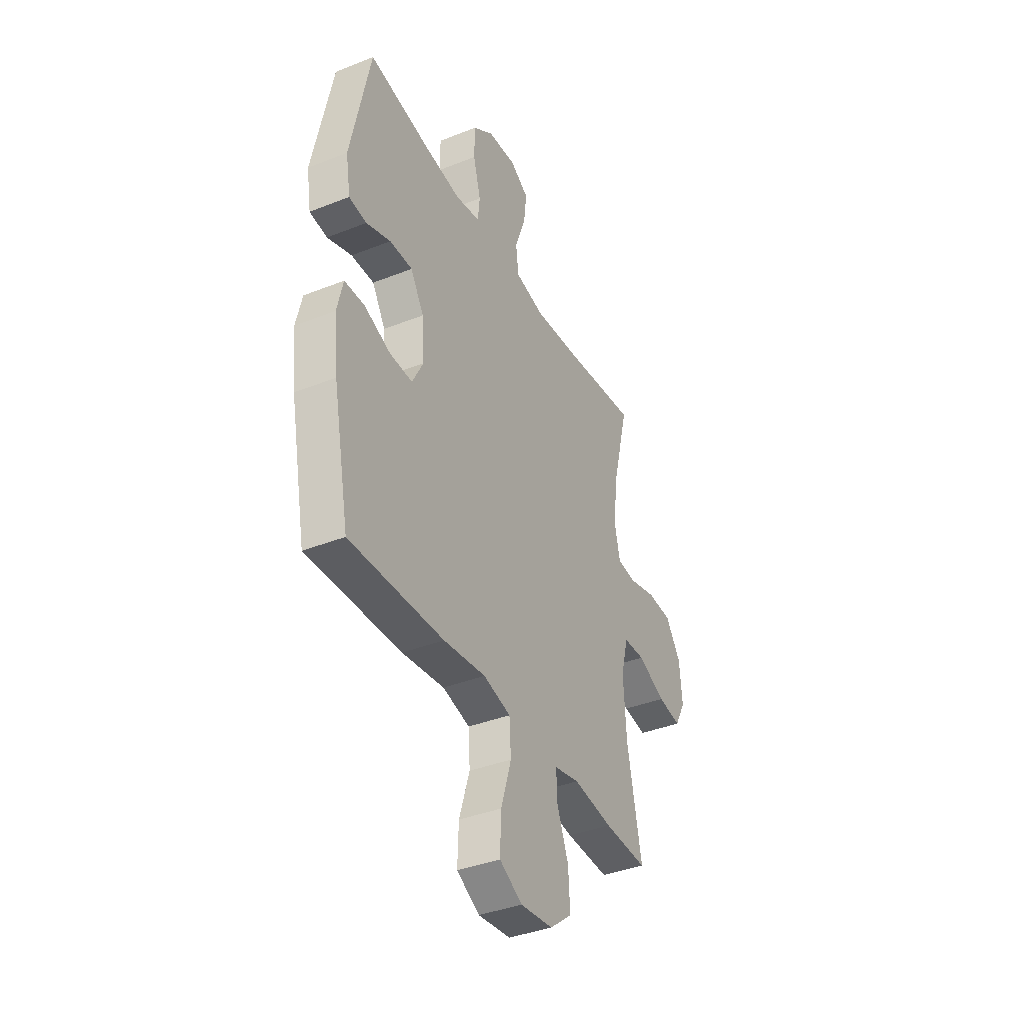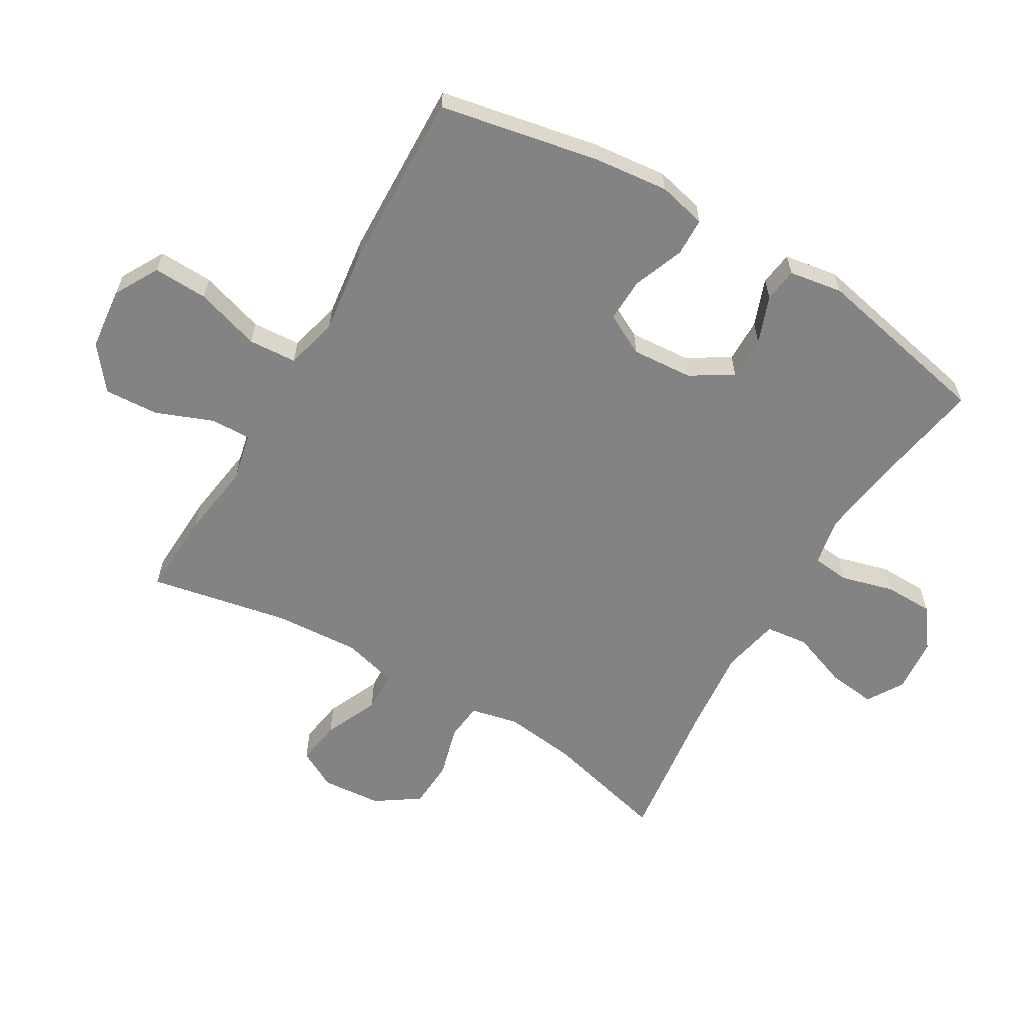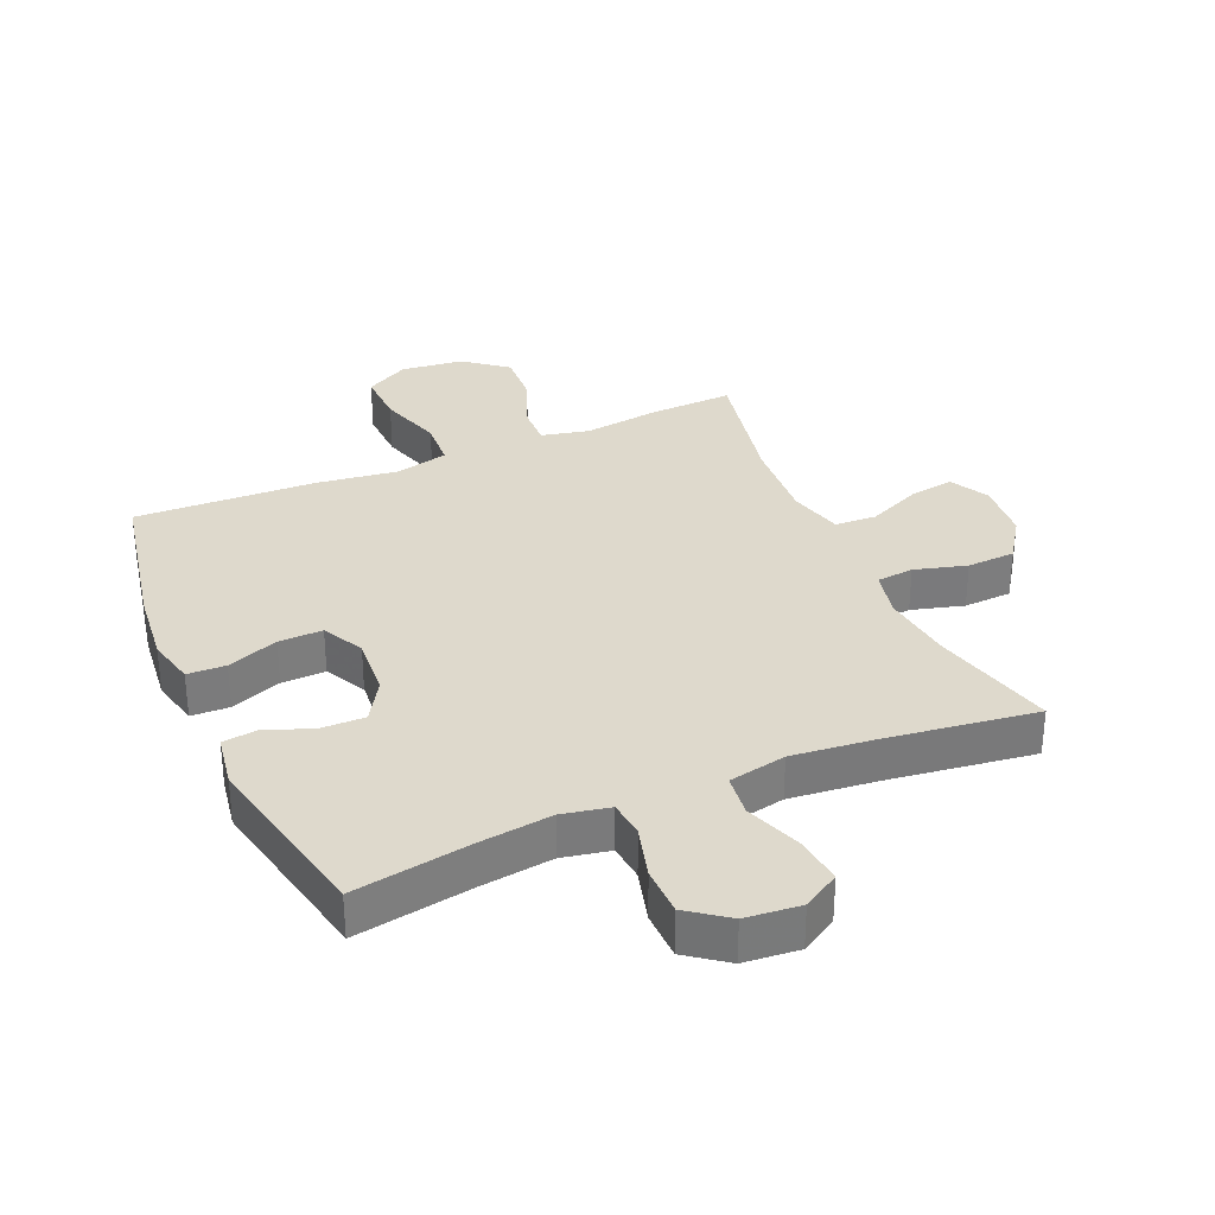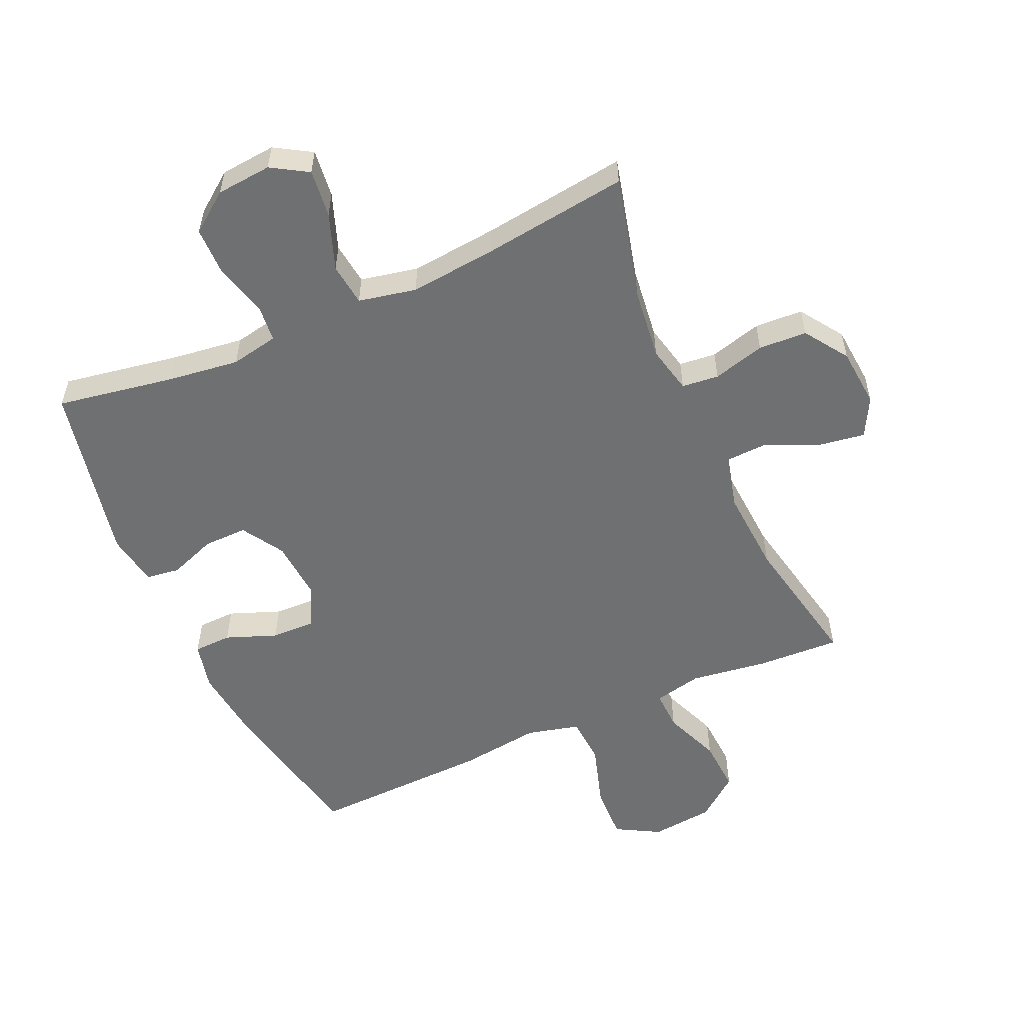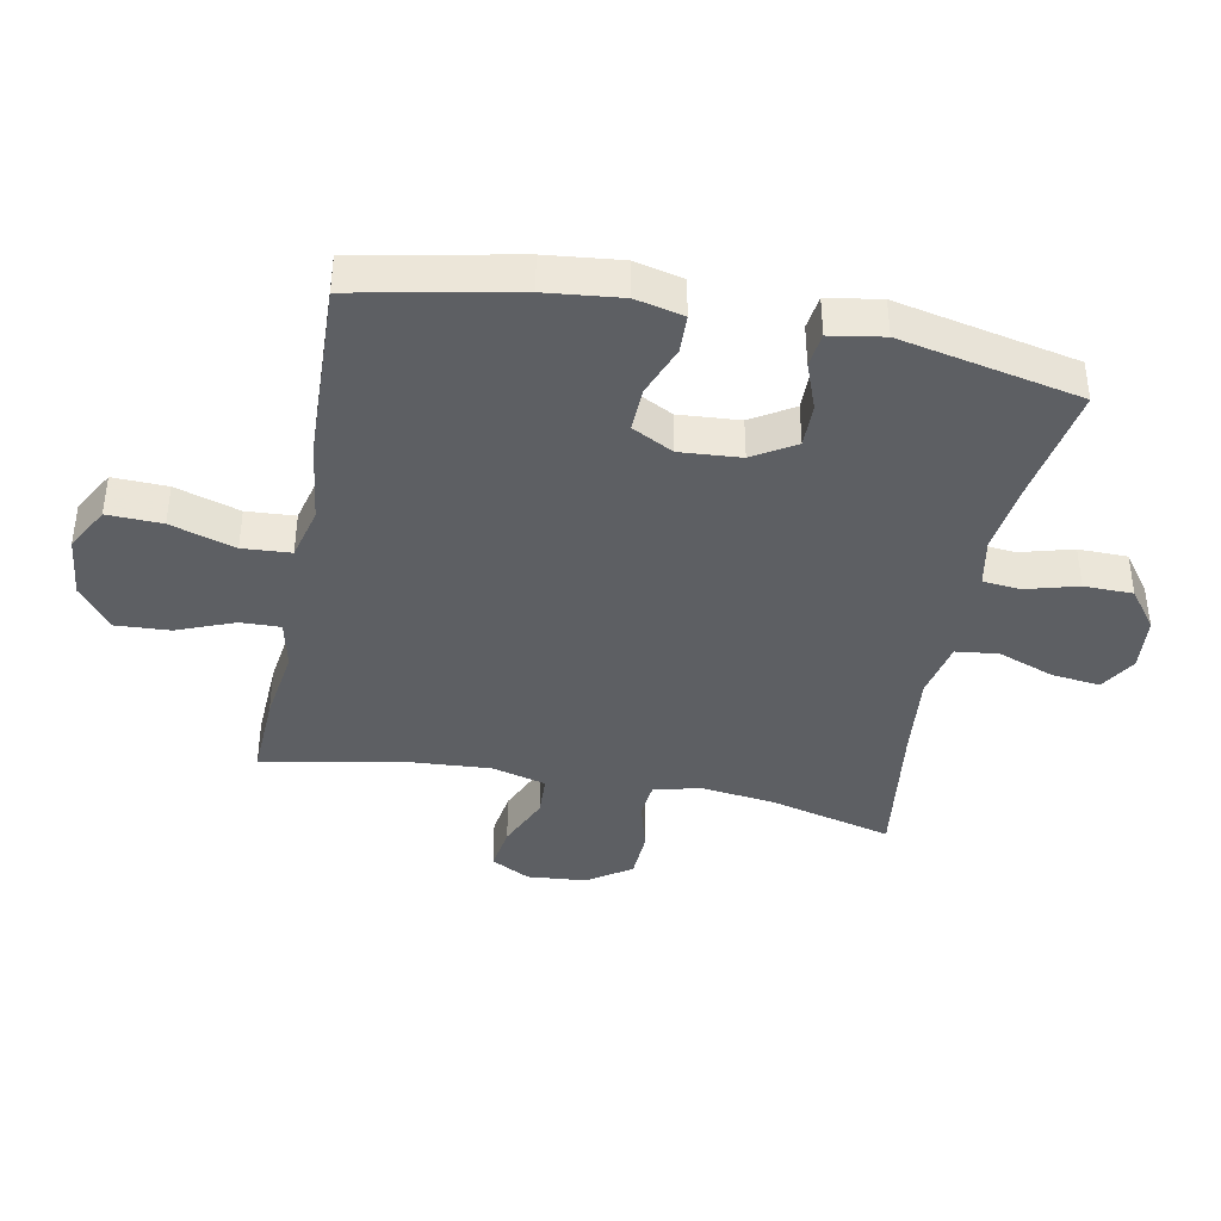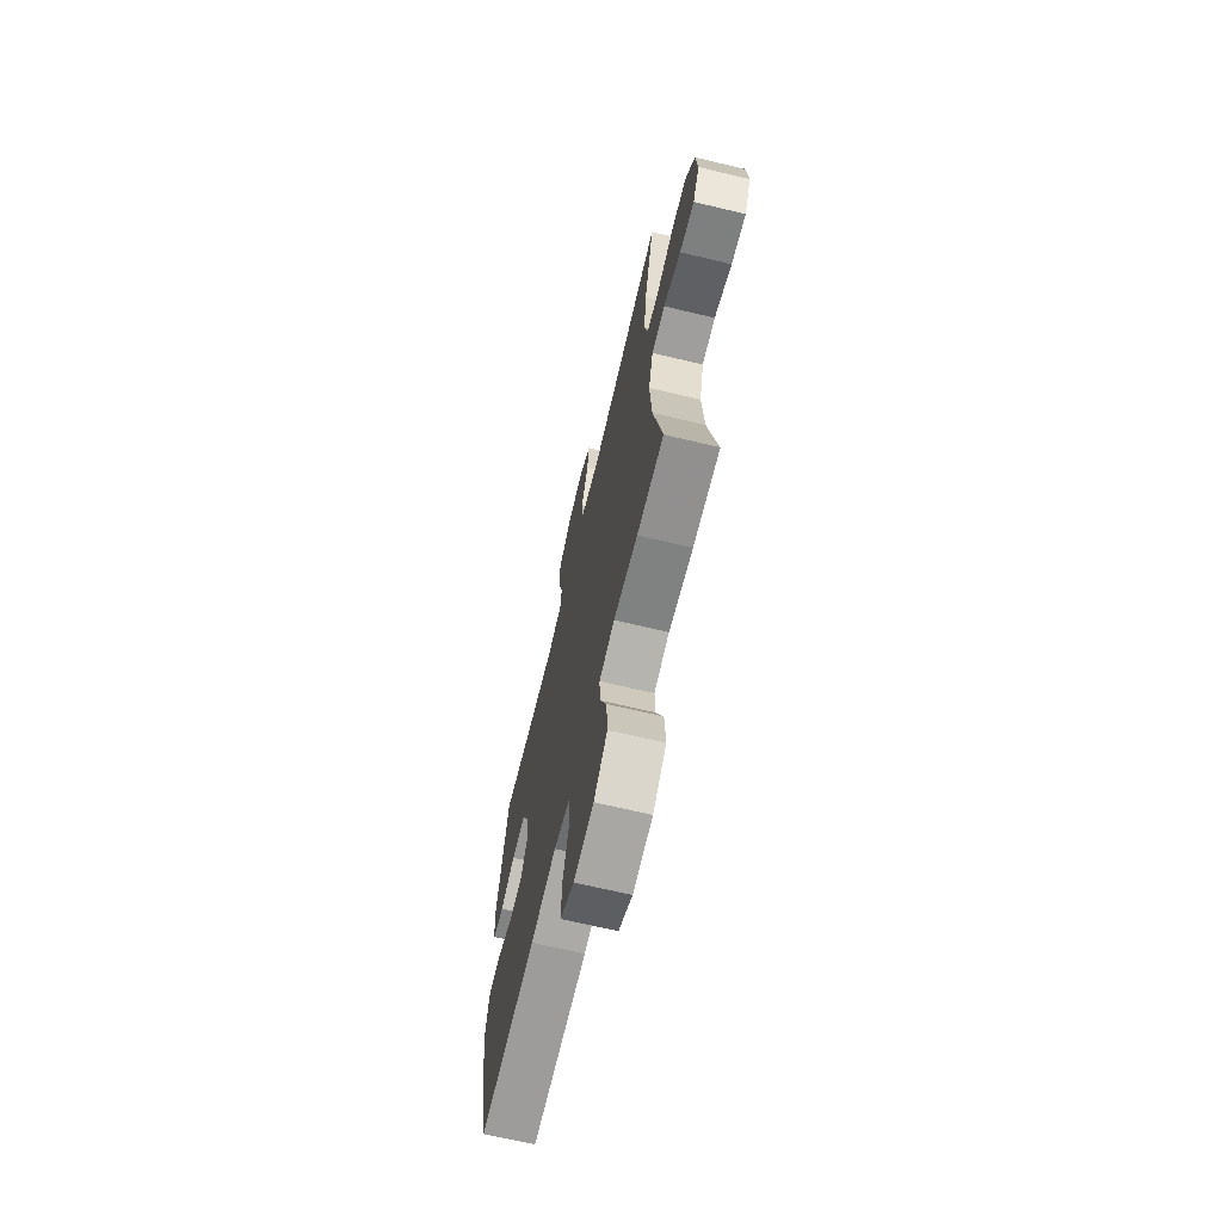
<metadata>
{"format":"obj","ext":"obj","renderer":"f3d","projection":"perspective","resolution":1024,"background":"white","views":[{"elev":-38.6,"azim":-63.5,"up":"+Z"},{"elev":-61.1,"azim":-120.6,"up":"+Y"},{"elev":32.2,"azim":-23.4,"up":"+Y"},{"elev":-54.9,"azim":24.1,"up":"+Y"},{"elev":-40.1,"azim":-101.0,"up":"+Y"},{"elev":-68.3,"azim":76.6,"up":"+Z"}]}
</metadata>
<code>
v 0.5 0.07 -0.5
v 0.366 0.07 -0.494
v 0.245 0.07 -0.477
v 0.168 0.07 -0.494
v 0.17 0.07 -0.558
v 0.206 0.07 -0.649
v 0.211 0.07 -0.735
v 0.143 0.07 -0.789
v 0.043 0.07 -0.8
v -0.027 0.07 -0.761
v -0.024 0.07 -0.674
v 0.008 0.07 -0.571
v 0.003 0.07 -0.494
v -0.081 0.07 -0.473
v -0.211 0.07 -0.49
v -0.5 0.07 -0.5
v -0.55 0.07 -0.247
v -0.563 0.07 -0.127
v -0.545 0.07 -0.05
v -0.484 0.07 -0.048
v -0.403 0.07 -0.079
v -0.333 0.07 -0.081
v -0.299 0.07 -0.015
v -0.306 0.07 0.082
v -0.347 0.07 0.149
v -0.417 0.07 0.148
v -0.492 0.07 0.12
v -0.546 0.07 0.127
v -0.56 0.07 0.212
v -0.5 0.07 0.5
v -0.313 0.07 0.468
v -0.198 0.07 0.453
v -0.122 0.07 0.468
v -0.116 0.07 0.527
v -0.139 0.07 0.611
v -0.138 0.07 0.689
v -0.075 0.07 0.736
v 0.013 0.07 0.744
v 0.071 0.07 0.709
v 0.062 0.07 0.632
v 0.029 0.07 0.542
v 0.037 0.07 0.474
v 0.129 0.07 0.455
v 0.267 0.07 0.469
v 0.5 0.07 0.5
v 0.45 0.07 0.302
v 0.436 0.07 0.187
v 0.453 0.07 0.111
v 0.512 0.07 0.105
v 0.595 0.07 0.128
v 0.672 0.07 0.124
v 0.719 0.07 0.055
v 0.727 0.07 -0.04
v 0.694 0.07 -0.102
v 0.622 0.07 -0.091
v 0.536 0.07 -0.053
v 0.47 0.07 -0.056
v 0.447 0.07 -0.143
v 0.456 0.07 -0.279
v 0.5 0 -0.5
v 0.366 0 -0.494
v 0.245 0 -0.477
v 0.168 0 -0.494
v 0.17 0 -0.558
v 0.206 0 -0.649
v 0.211 0 -0.735
v 0.143 0 -0.789
v 0.043 0 -0.8
v -0.027 0 -0.761
v -0.024 0 -0.674
v 0.008 0 -0.571
v 0.003 0 -0.494
v -0.081 0 -0.473
v -0.211 0 -0.49
v -0.5 0 -0.5
v -0.55 0 -0.247
v -0.563 0 -0.127
v -0.545 0 -0.05
v -0.484 0 -0.048
v -0.403 0 -0.079
v -0.333 0 -0.081
v -0.299 0 -0.015
v -0.306 0 0.082
v -0.347 0 0.149
v -0.417 0 0.148
v -0.492 0 0.12
v -0.546 0 0.127
v -0.56 0 0.212
v -0.5 0 0.5
v -0.313 0 0.468
v -0.198 0 0.453
v -0.122 0 0.468
v -0.116 0 0.527
v -0.139 0 0.611
v -0.138 0 0.689
v -0.075 0 0.736
v 0.013 0 0.744
v 0.071 0 0.709
v 0.062 0 0.632
v 0.029 0 0.542
v 0.037 0 0.474
v 0.129 0 0.455
v 0.267 0 0.469
v 0.5 0 0.5
v 0.45 0 0.302
v 0.436 0 0.187
v 0.453 0 0.111
v 0.512 0 0.105
v 0.595 0 0.128
v 0.672 0 0.124
v 0.719 0 0.055
v 0.727 0 -0.04
v 0.694 0 -0.102
v 0.622 0 -0.091
v 0.536 0 -0.053
v 0.47 0 -0.056
v 0.447 0 -0.143
v 0.456 0 -0.279
f 53 54 55 56
f 53 56 57
f 52 53 57
f 49 50 51 52
f 48 49 52 57
f 47 48 57 58
f 44 45 46
f 43 44 46 47
f 42 43 47 58
f 38 39 40 41
f 36 37 38 41
f 34 35 36 41
f 33 34 41 42
f 32 33 42 58
f 28 29 30 31
f 26 27 28 31
f 25 26 31 32
f 24 25 32 58
f 18 19 20 21
f 18 21 22
f 17 18 22
f 14 15 16 17
f 13 14 17 22
f 9 10 11 12
f 9 12 13
f 8 9 13
f 5 6 7 8
f 4 5 8 13
f 3 4 13 22
f 59 1 2 3
f 23 24 58 59
f 3 22 23 59
f 115 114 113 112
f 116 115 112
f 116 112 111
f 111 110 109 108
f 116 111 108 107
f 117 116 107 106
f 105 104 103
f 106 105 103 102
f 117 106 102 101
f 100 99 98 97
f 100 97 96 95
f 100 95 94 93
f 101 100 93 92
f 117 101 92 91
f 90 89 88 87
f 90 87 86 85
f 91 90 85 84
f 117 91 84 83
f 80 79 78 77
f 81 80 77
f 81 77 76
f 76 75 74 73
f 81 76 73 72
f 71 70 69 68
f 72 71 68
f 72 68 67
f 67 66 65 64
f 72 67 64 63
f 81 72 63 62
f 62 61 60 118
f 118 117 83 82
f 118 82 81 62
f 1 60 61 2
f 2 61 62 3
f 3 62 63 4
f 4 63 64 5
f 5 64 65 6
f 6 65 66 7
f 7 66 67 8
f 8 67 68 9
f 9 68 69 10
f 10 69 70 11
f 11 70 71 12
f 12 71 72 13
f 13 72 73 14
f 14 73 74 15
f 15 74 75 16
f 16 75 76 17
f 17 76 77 18
f 18 77 78 19
f 19 78 79 20
f 20 79 80 21
f 21 80 81 22
f 22 81 82 23
f 23 82 83 24
f 24 83 84 25
f 25 84 85 26
f 26 85 86 27
f 27 86 87 28
f 28 87 88 29
f 29 88 89 30
f 30 89 90 31
f 31 90 91 32
f 32 91 92 33
f 33 92 93 34
f 34 93 94 35
f 35 94 95 36
f 36 95 96 37
f 37 96 97 38
f 38 97 98 39
f 39 98 99 40
f 40 99 100 41
f 41 100 101 42
f 42 101 102 43
f 43 102 103 44
f 44 103 104 45
f 45 104 105 46
f 46 105 106 47
f 47 106 107 48
f 48 107 108 49
f 49 108 109 50
f 50 109 110 51
f 51 110 111 52
f 52 111 112 53
f 53 112 113 54
f 54 113 114 55
f 55 114 115 56
f 56 115 116 57
f 57 116 117 58
f 58 117 118 59
f 59 118 60 1

</code>
